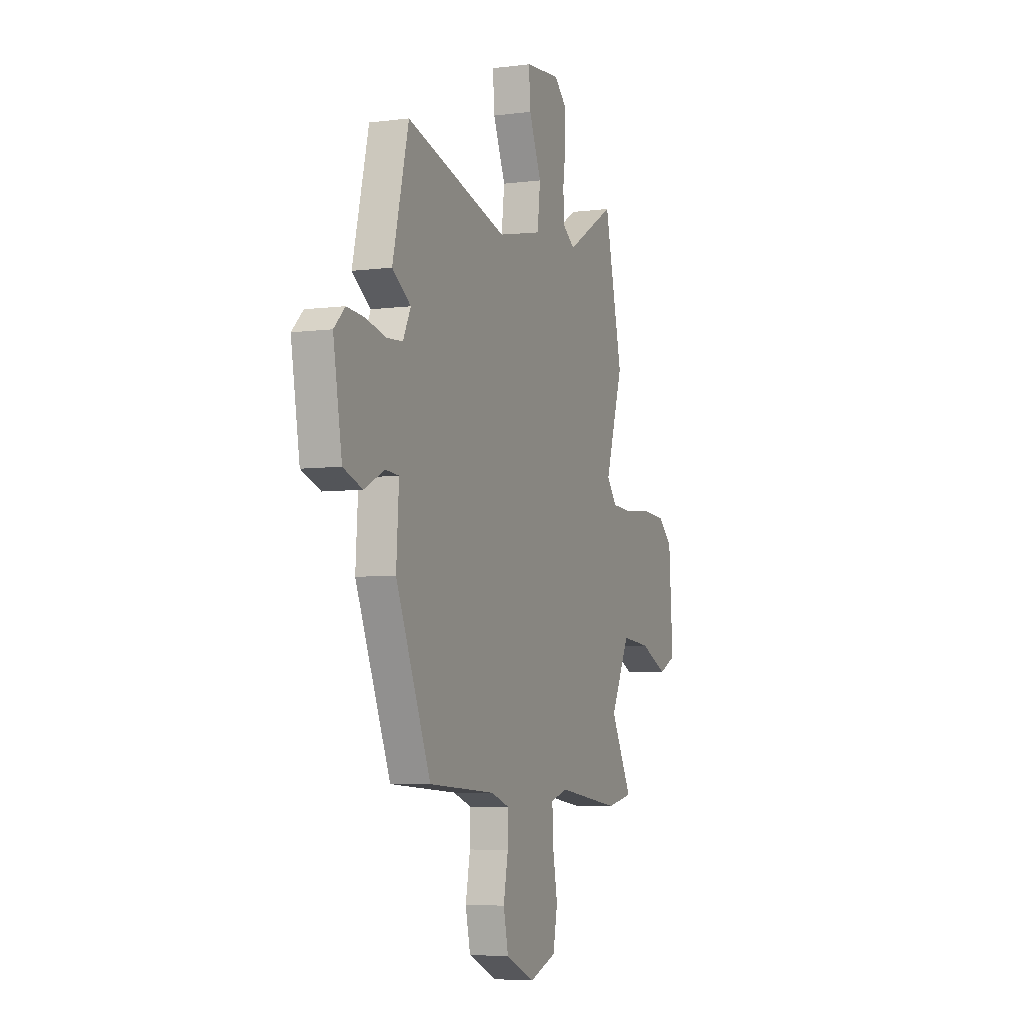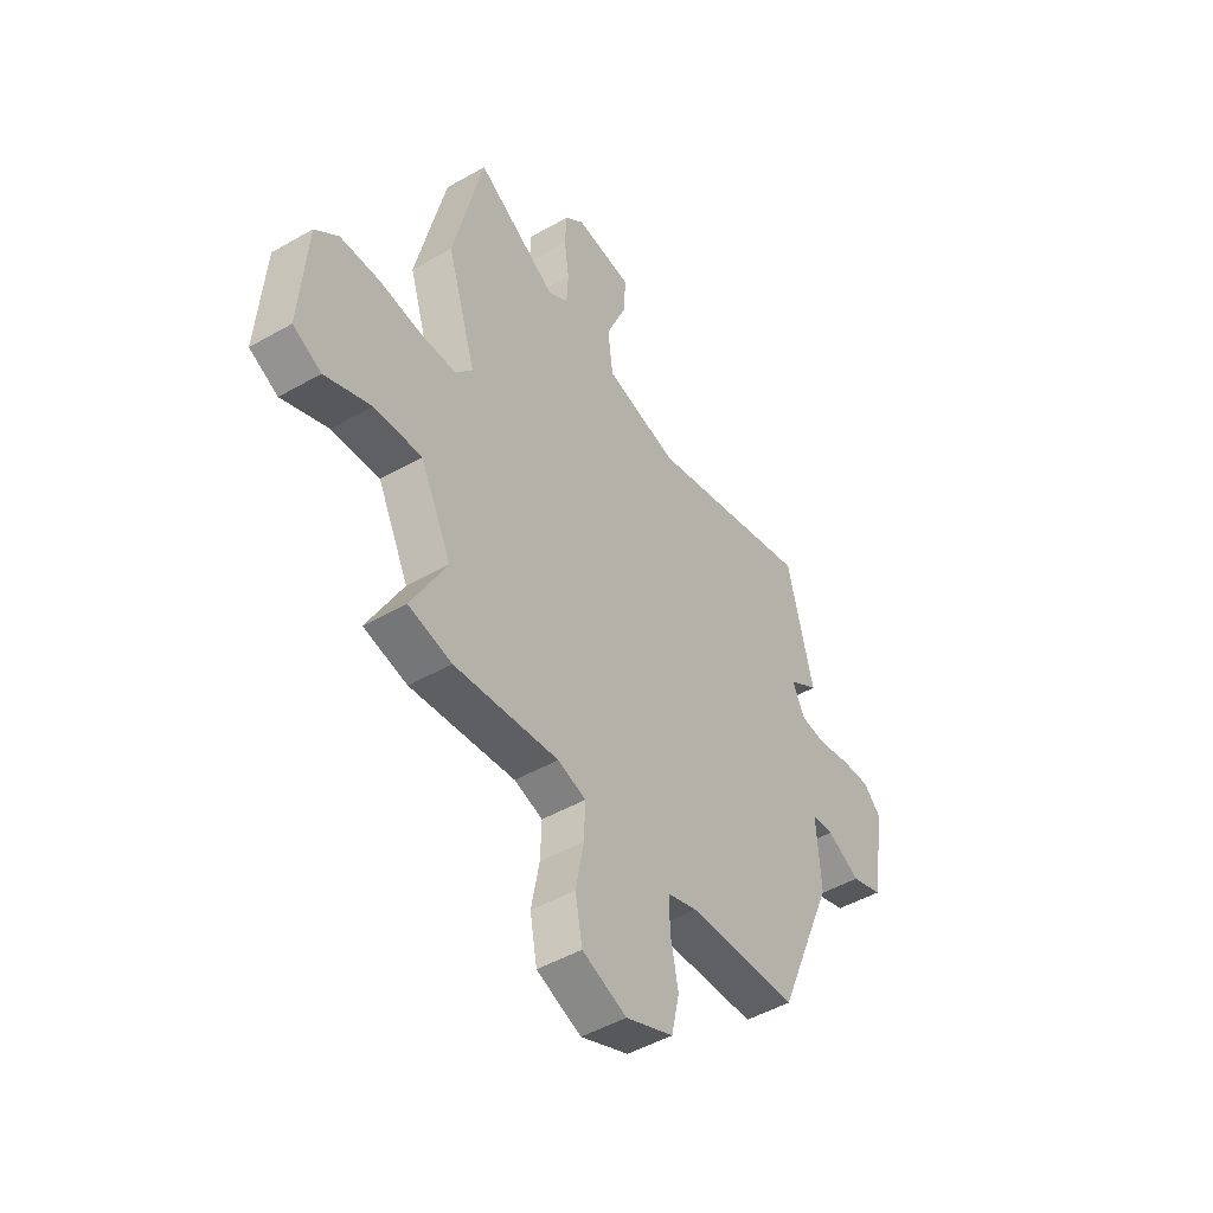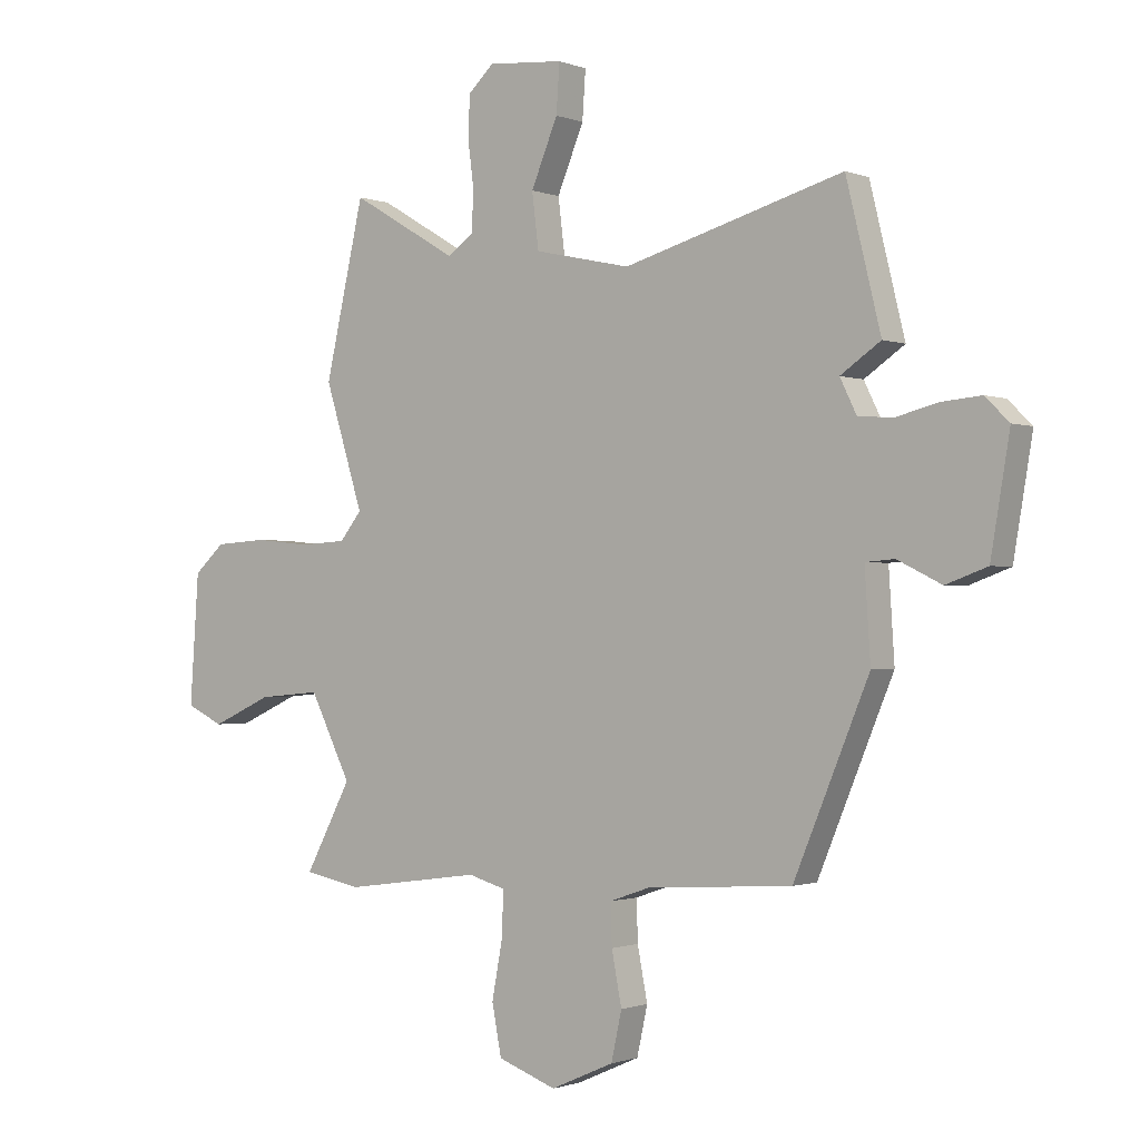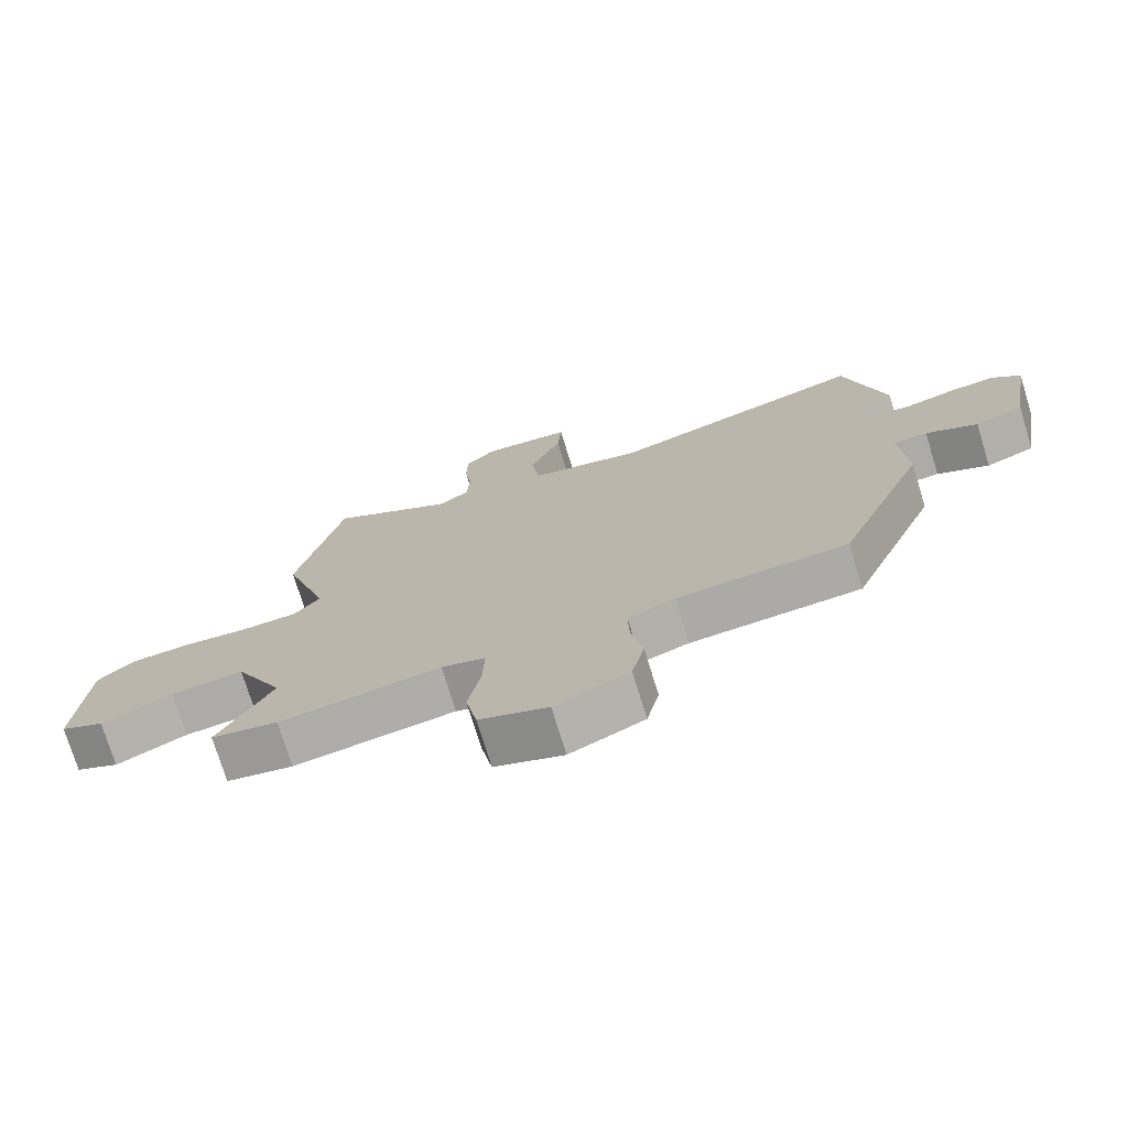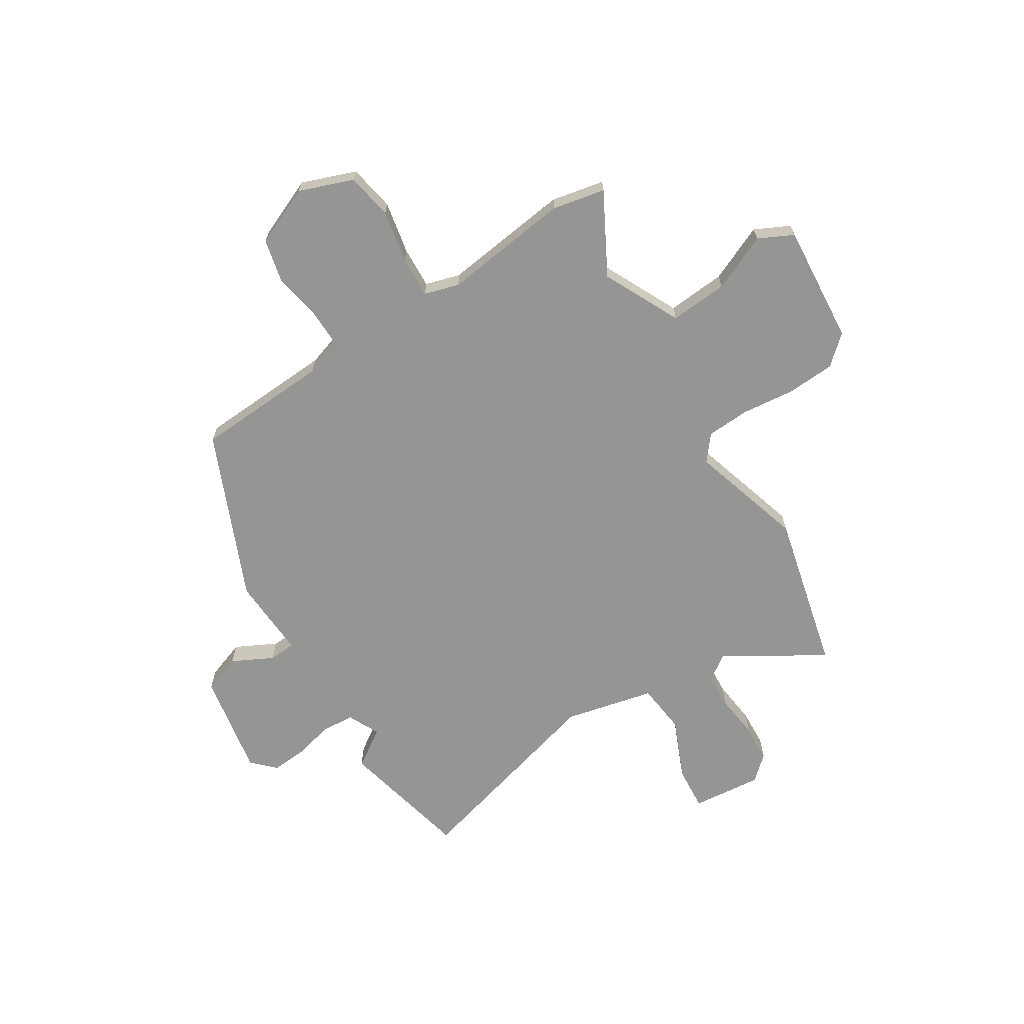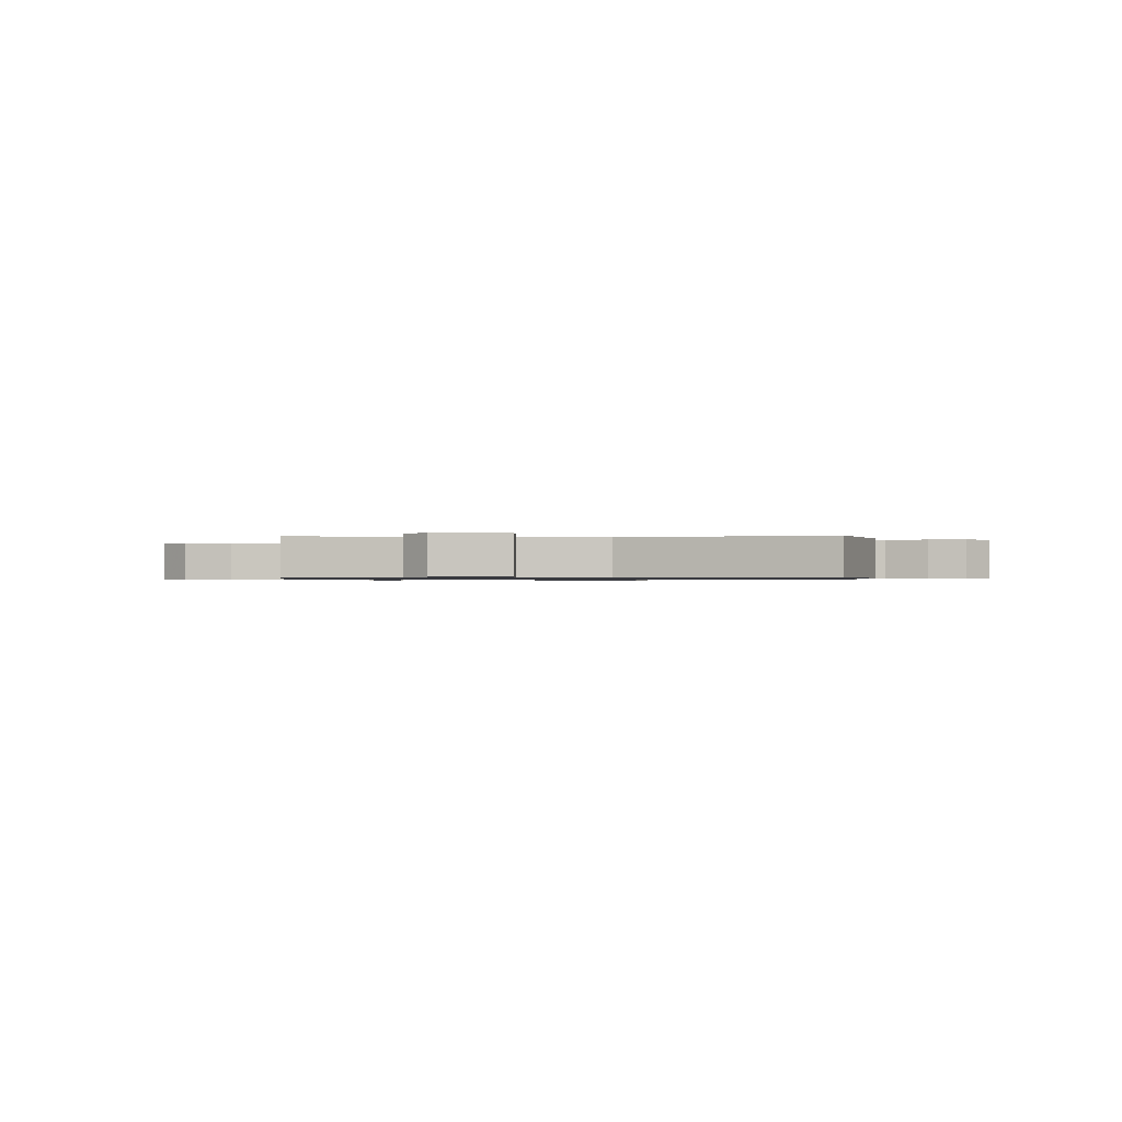
<metadata>
{"format":"obj","ext":"obj","renderer":"f3d","projection":"perspective","resolution":1024,"background":"white","views":[{"elev":-5.6,"azim":111.8,"up":"+Z"},{"elev":-48.1,"azim":-57.3,"up":"+Z"},{"elev":-1.1,"azim":36.5,"up":"+Z"},{"elev":-74.5,"azim":17.1,"up":"+Z"},{"elev":-67.4,"azim":-148.5,"up":"+Y"},{"elev":-0.7,"azim":5.7,"up":"+Y"}]}
</metadata>
<code>
v 0.475 0.07 0.602
v 0.537 0.07 0.349
v 0.465 0.07 0.3
v 0.495 0.07 0.239
v 0.558 0.07 0.235
v 0.634 0.07 0.254
v 0.703 0.07 0.26
v 0.746 0.07 0.218
v 0.712 0.07 0.017
v 0.638 0.07 -0.01
v 0.559 0.07 0.029
v 0.507 0.07 0.025
v 0.517 0.07 -0.132
v 0.382 0.07 -0.455
v 0.122 0.07 -0.472
v 0.05 0.07 -0.497
v 0.052 0.07 -0.57
v 0.07 0.07 -0.663
v 0.051 0.07 -0.749
v -0.062 0.07 -0.799
v -0.167 0.07 -0.761
v -0.184 0.07 -0.672
v -0.165 0.07 -0.57
v -0.162 0.07 -0.49
v -0.229 0.07 -0.471
v -0.475 0.07 -0.505
v -0.577 0.07 -0.485
v -0.494 0.07 -0.329
v -0.568 0.07 -0.181
v -0.68 0.07 -0.191
v -0.789 0.07 -0.24
v -0.856 0.07 -0.208
v -0.84 0.07 0.023
v -0.785 0.07 0.073
v -0.692 0.07 0.079
v -0.59 0.07 0.069
v -0.506 0.07 0.074
v -0.467 0.07 0.123
v -0.536 0.07 0.343
v -0.466 0.07 0.649
v -0.275 0.07 0.536
v -0.228 0.07 0.569
v -0.224 0.07 0.639
v -0.235 0.07 0.723
v -0.232 0.07 0.797
v -0.186 0.07 0.84
v -0.05 0.07 0.828
v -0.056 0.07 0.742
v -0.104 0.07 0.627
v -0.092 0.07 0.529
v 0.081 0.07 0.491
v 0.475 0 0.602
v 0.537 0 0.349
v 0.465 0 0.3
v 0.495 0 0.239
v 0.558 0 0.235
v 0.634 0 0.254
v 0.703 0 0.26
v 0.746 0 0.218
v 0.712 0 0.017
v 0.638 0 -0.01
v 0.559 0 0.029
v 0.507 0 0.025
v 0.517 0 -0.132
v 0.382 0 -0.455
v 0.122 0 -0.472
v 0.05 0 -0.497
v 0.052 0 -0.57
v 0.07 0 -0.663
v 0.051 0 -0.749
v -0.062 0 -0.799
v -0.167 0 -0.761
v -0.184 0 -0.672
v -0.165 0 -0.57
v -0.162 0 -0.49
v -0.229 0 -0.471
v -0.475 0 -0.505
v -0.577 0 -0.485
v -0.494 0 -0.329
v -0.568 0 -0.181
v -0.68 0 -0.191
v -0.789 0 -0.24
v -0.856 0 -0.208
v -0.84 0 0.023
v -0.785 0 0.073
v -0.692 0 0.079
v -0.59 0 0.069
v -0.506 0 0.074
v -0.467 0 0.123
v -0.536 0 0.343
v -0.466 0 0.649
v -0.275 0 0.536
v -0.228 0 0.569
v -0.224 0 0.639
v -0.235 0 0.723
v -0.232 0 0.797
v -0.186 0 0.84
v -0.05 0 0.828
v -0.056 0 0.742
v -0.104 0 0.627
v -0.092 0 0.529
v 0.081 0 0.491
f 46 47 48 49
f 46 49 50
f 43 44 45 46
f 42 43 46 50
f 41 42 50
f 38 39 40 41
f 38 41 50 51
f 33 34 35 36
f 33 36 37
f 30 31 32 33
f 29 30 33 37
f 28 29 37 38
f 25 26 27 28
f 24 25 28 38
f 20 21 22 23
f 20 23 24
f 17 18 19 20
f 16 17 20 24
f 15 16 24 38
f 12 13 14 15
f 8 9 10 11
f 8 11 12
f 5 6 7 8
f 4 5 8 12
f 3 4 12 15
f 1 2 3
f 15 38 51
f 1 3 15 51
f 100 99 98 97
f 101 100 97
f 97 96 95 94
f 101 97 94 93
f 101 93 92
f 92 91 90 89
f 102 101 92 89
f 87 86 85 84
f 88 87 84
f 84 83 82 81
f 88 84 81 80
f 89 88 80 79
f 79 78 77 76
f 89 79 76 75
f 74 73 72 71
f 75 74 71
f 71 70 69 68
f 75 71 68 67
f 89 75 67 66
f 66 65 64 63
f 62 61 60 59
f 63 62 59
f 59 58 57 56
f 63 59 56 55
f 66 63 55 54
f 54 53 52
f 102 89 66
f 102 66 54 52
f 1 52 53 2
f 2 53 54 3
f 3 54 55 4
f 4 55 56 5
f 5 56 57 6
f 6 57 58 7
f 7 58 59 8
f 8 59 60 9
f 9 60 61 10
f 10 61 62 11
f 11 62 63 12
f 12 63 64 13
f 13 64 65 14
f 14 65 66 15
f 15 66 67 16
f 16 67 68 17
f 17 68 69 18
f 18 69 70 19
f 19 70 71 20
f 20 71 72 21
f 21 72 73 22
f 22 73 74 23
f 23 74 75 24
f 24 75 76 25
f 25 76 77 26
f 26 77 78 27
f 27 78 79 28
f 28 79 80 29
f 29 80 81 30
f 30 81 82 31
f 31 82 83 32
f 32 83 84 33
f 33 84 85 34
f 34 85 86 35
f 35 86 87 36
f 36 87 88 37
f 37 88 89 38
f 38 89 90 39
f 39 90 91 40
f 40 91 92 41
f 41 92 93 42
f 42 93 94 43
f 43 94 95 44
f 44 95 96 45
f 45 96 97 46
f 46 97 98 47
f 47 98 99 48
f 48 99 100 49
f 49 100 101 50
f 50 101 102 51
f 51 102 52 1

</code>
